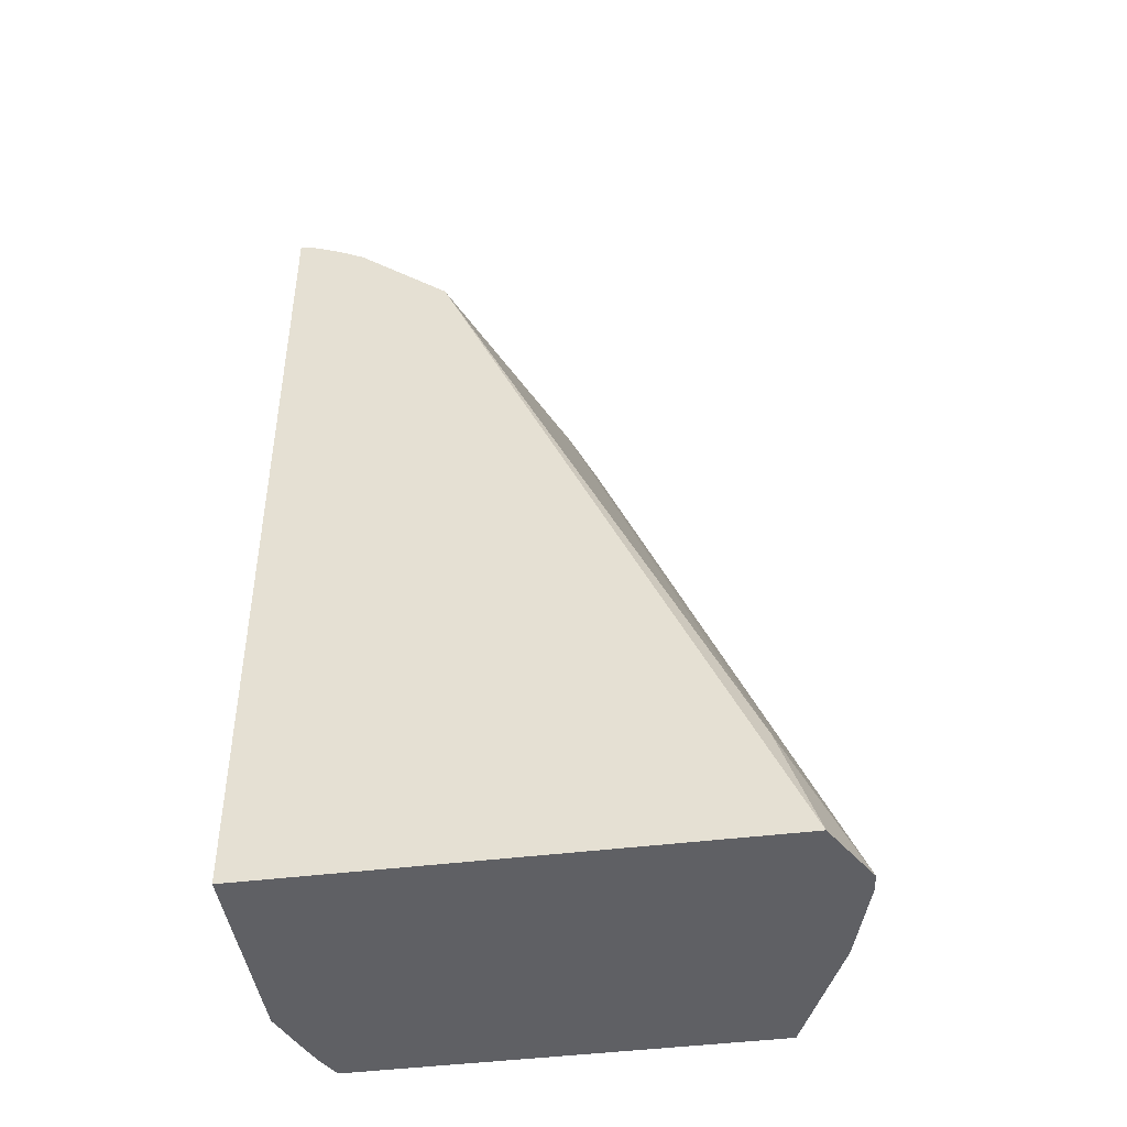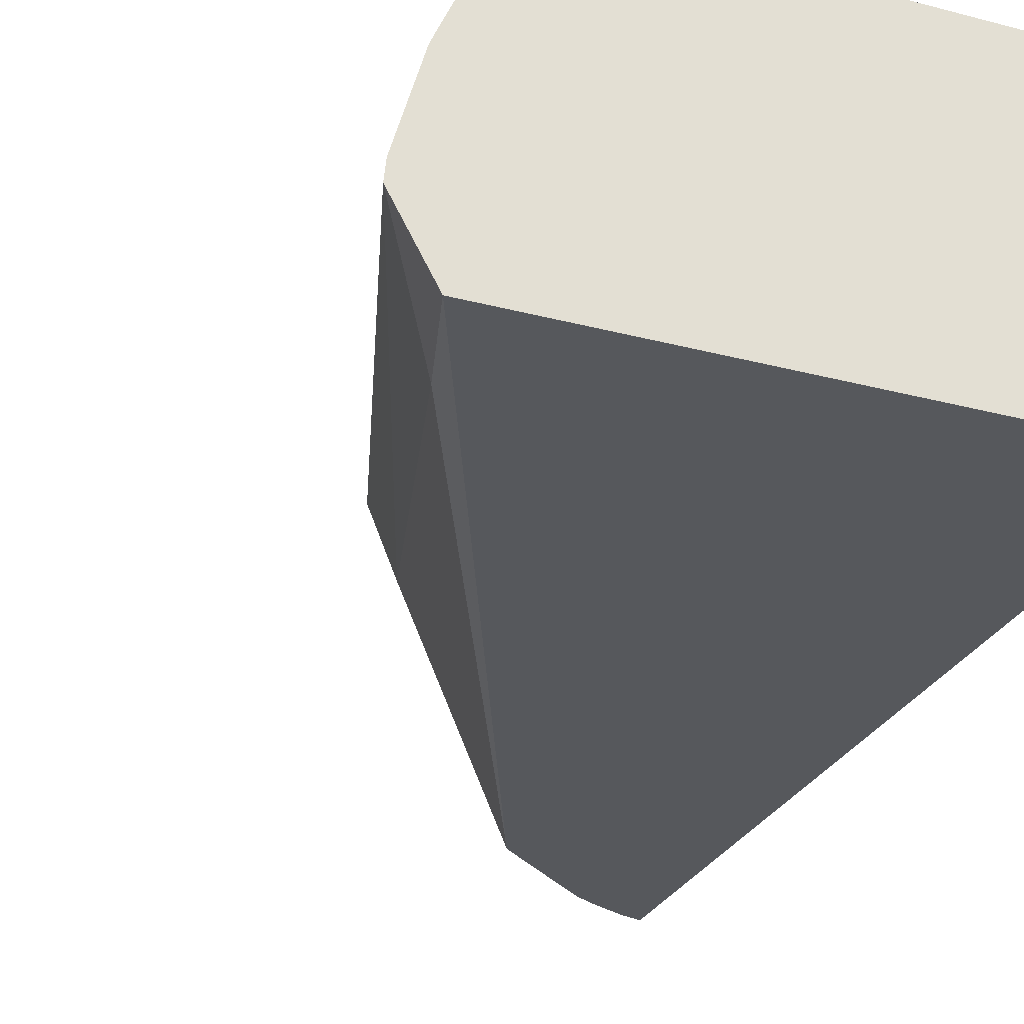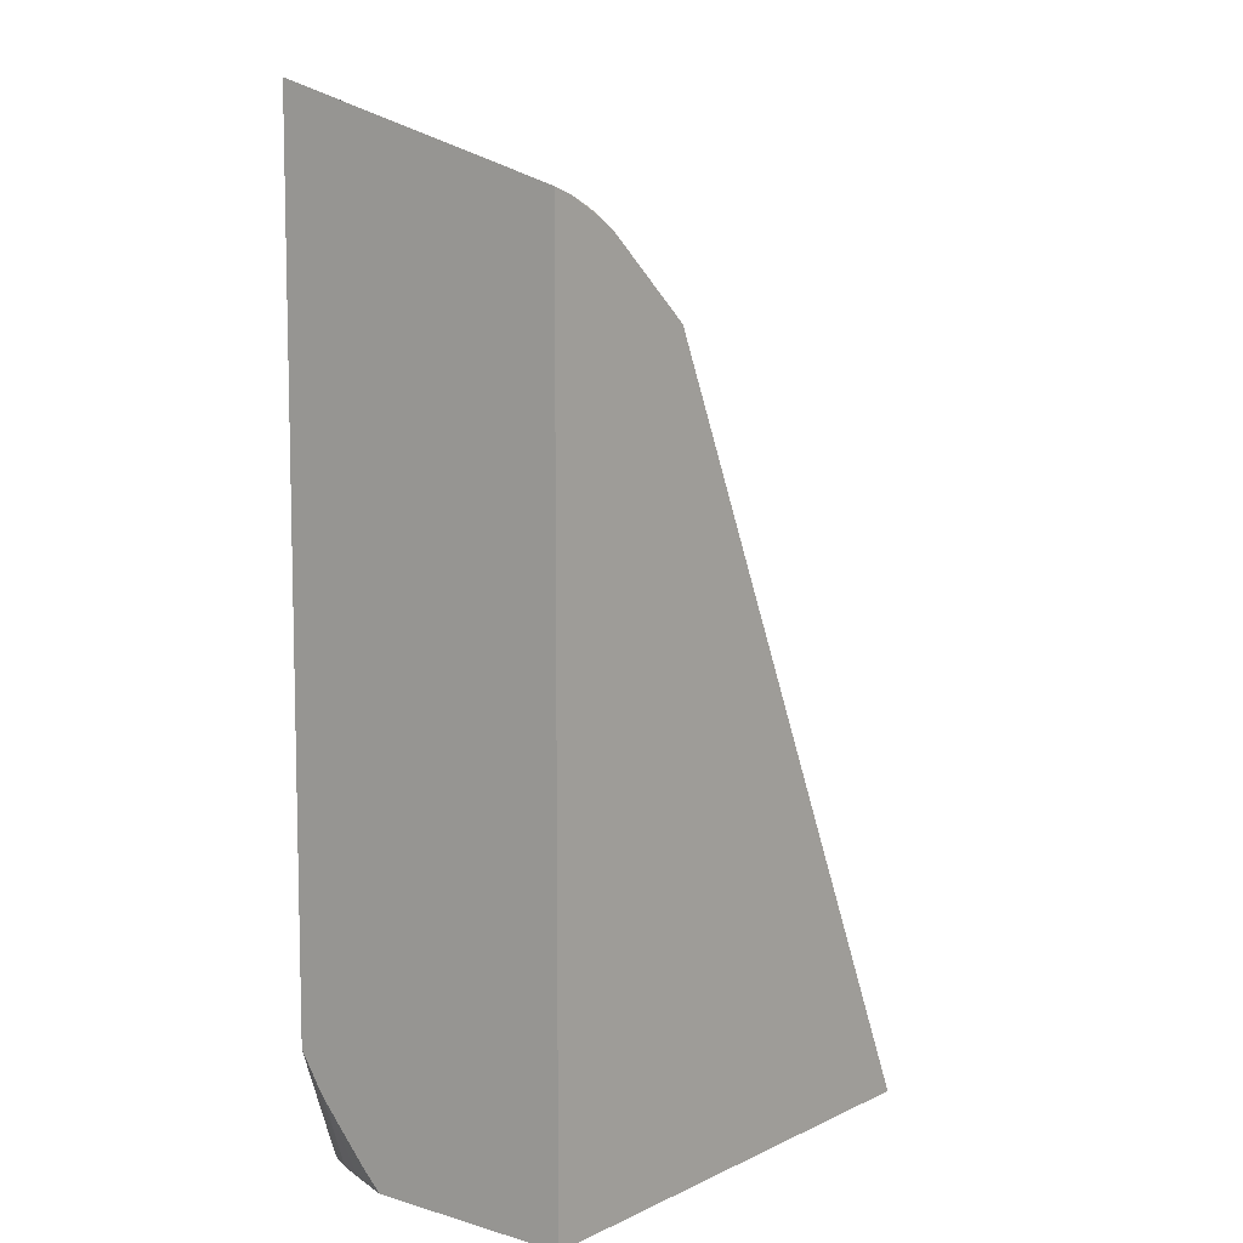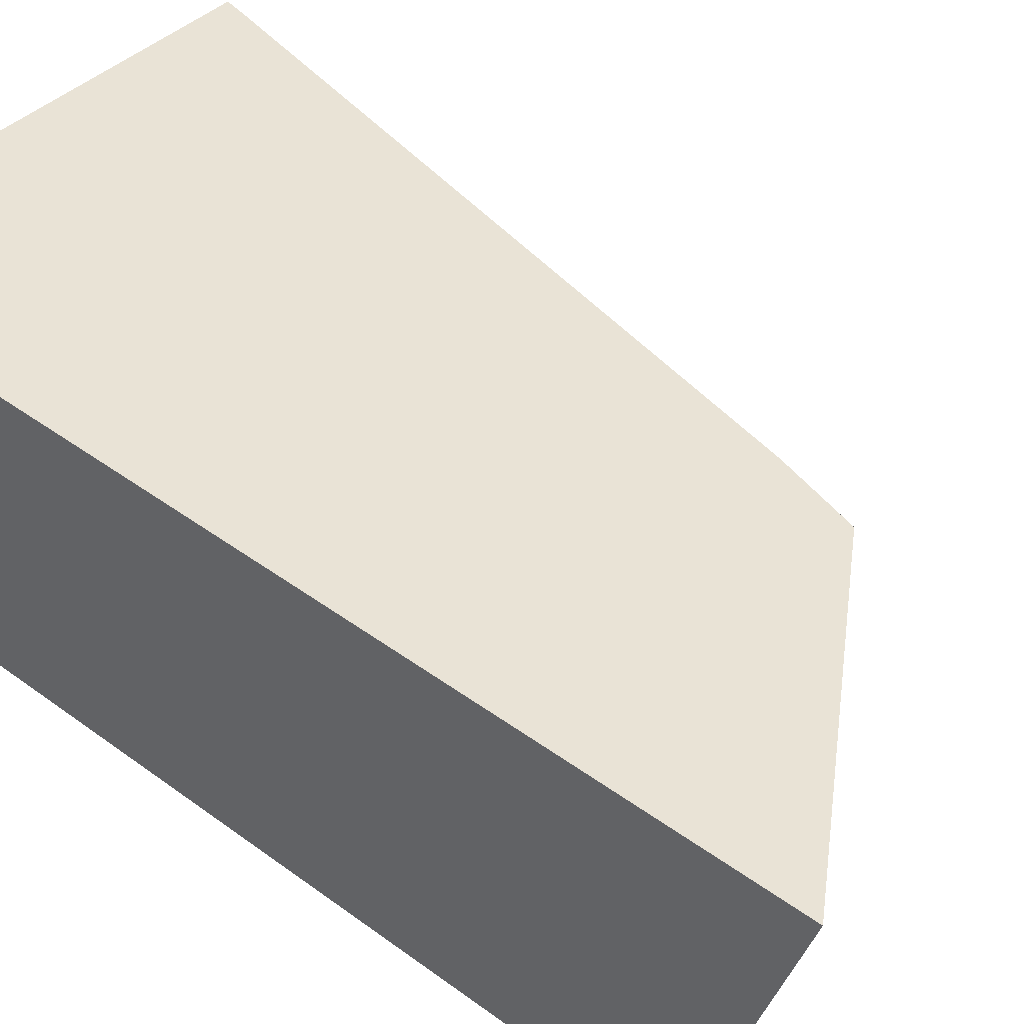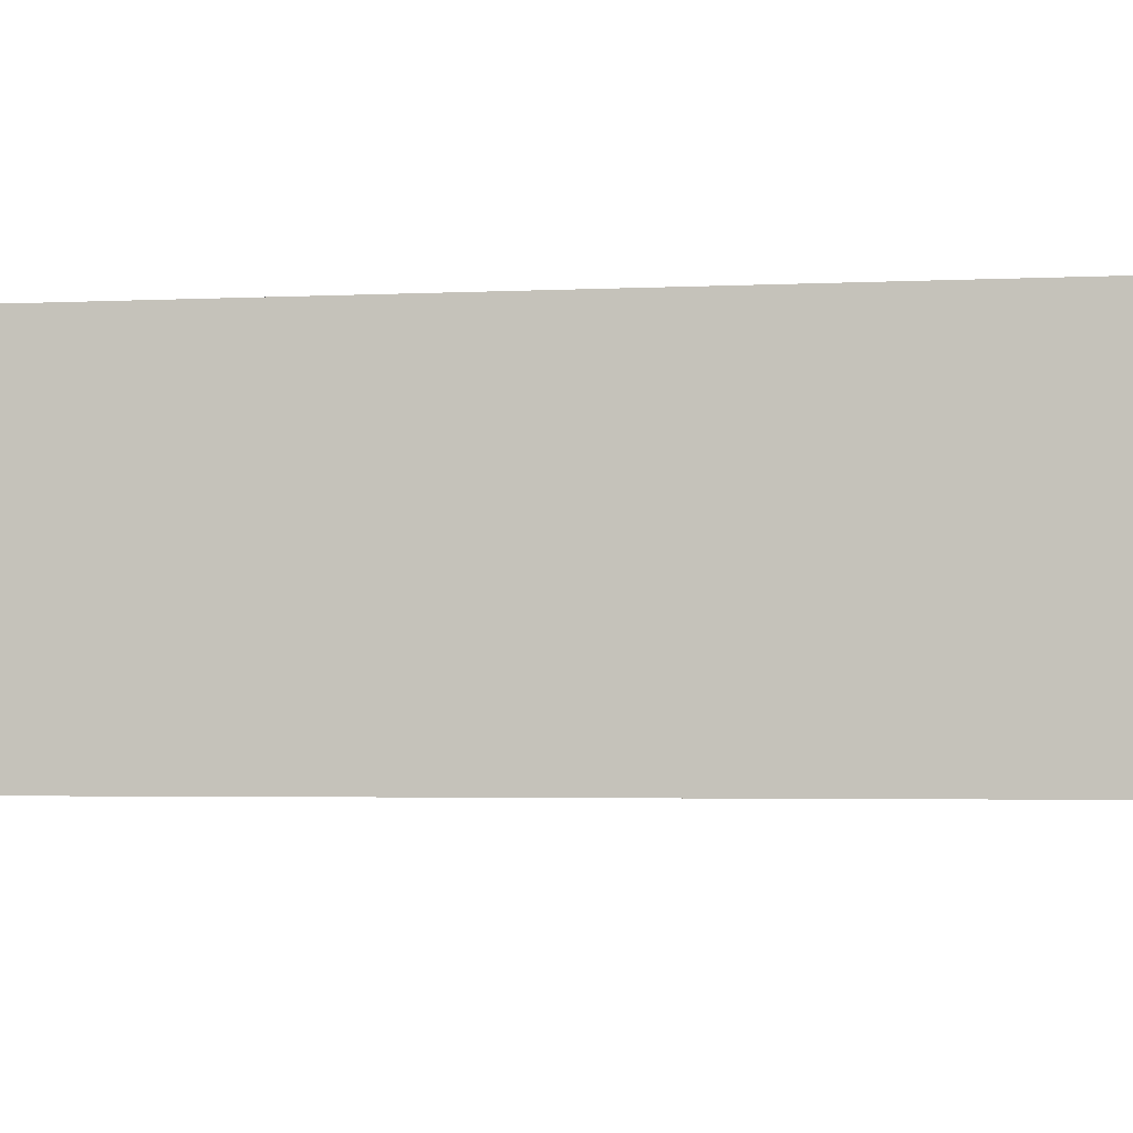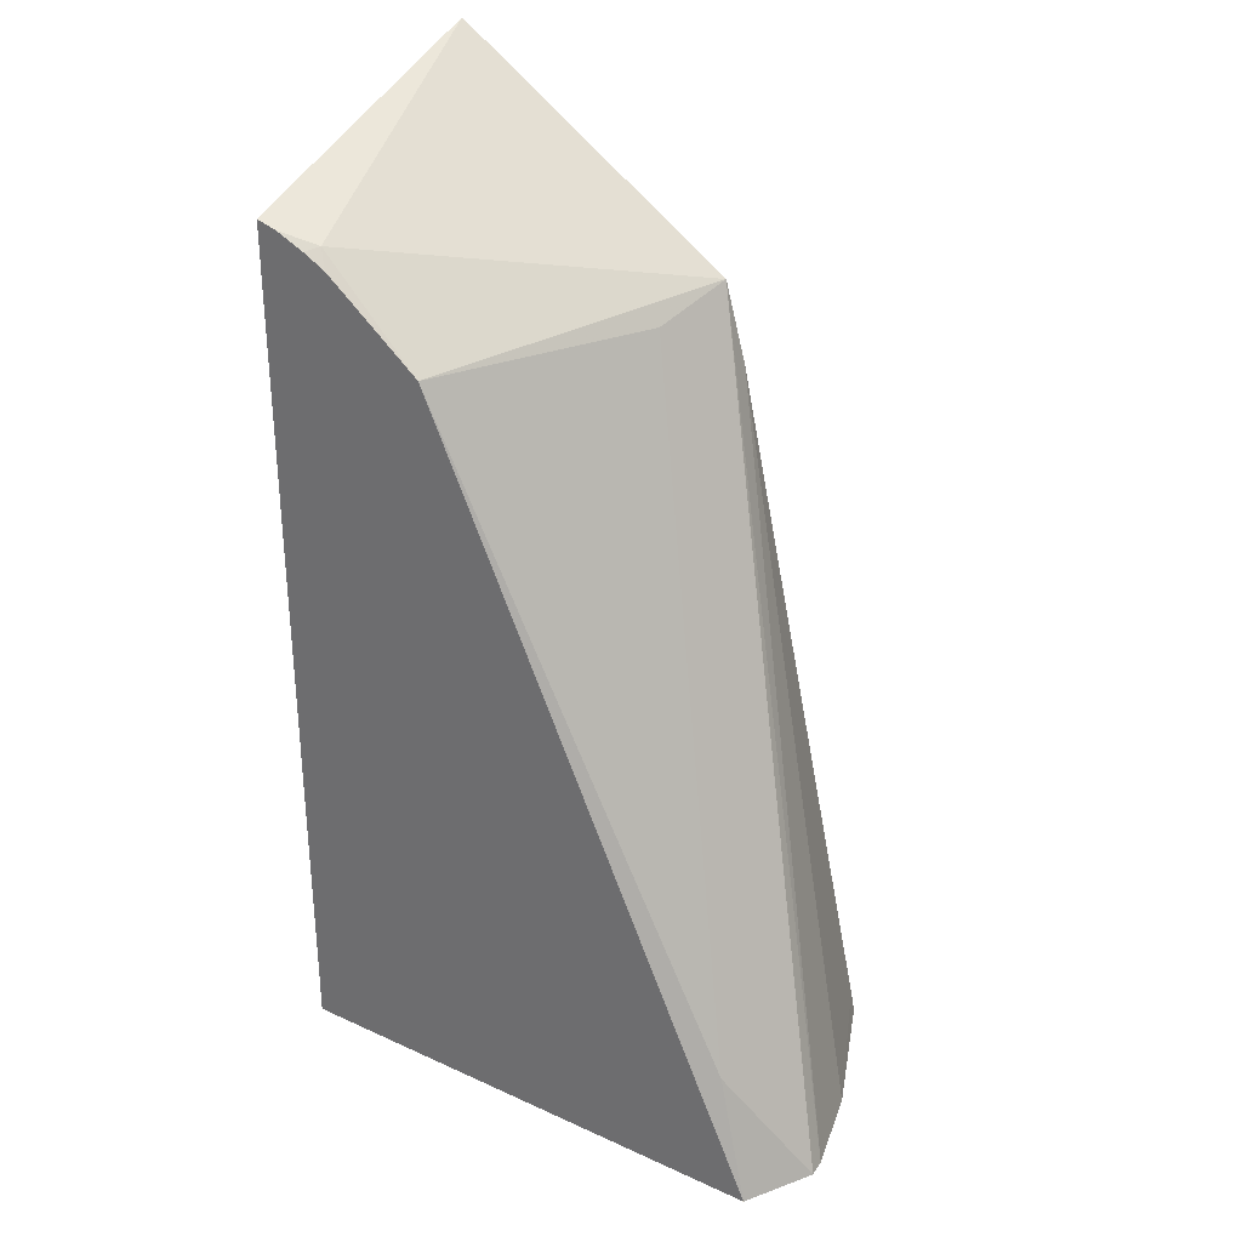
<metadata>
{"format":"obj","ext":"obj","renderer":"f3d","projection":"perspective","resolution":1024,"background":"white","views":[{"elev":-44.8,"azim":-171.8,"up":"+Y"},{"elev":-28.3,"azim":-21.8,"up":"+Z"},{"elev":8.2,"azim":128.5,"up":"+Y"},{"elev":42.1,"azim":131.6,"up":"+Z"},{"elev":-2.9,"azim":100.5,"up":"+Z"},{"elev":31.0,"azim":-146.9,"up":"+Y"}]}
</metadata>
<code>
v 0.02179 0.03271 -0.001032
v 0.02384 0.03602 -0.002402
v 0.0228 0.03271 -0.002868
v 0.02184 0.03271 -0.0005272
v 0.02881 0.05392 0.005354
v 0.02937 0.0533 0.00315
v 0.03215 0.05352 -0.002868
v 0.03671 0.03271 -0.002868
v 0.02251 0.03271 0.001864
v 0.0282 0.05173 0.005354
v 0.03671 0.05919 0.005354
v 0.03509 0.05608 -0.00254
v 0.03475 0.05565 -0.002868
v 0.03671 0.03271 0.00276
v 0.03671 0.05651 -0.002868
v 0.02403 0.03271 0.005354
v 0.02415 0.03333 0.005354
v 0.03615 0.05635 -0.002868
v 0.03671 0.03579 0.005354
v 0.03536 0.05598 -0.002868
v 0.03671 0.03329 0.003347
v 0.03626 0.03271 0.003932
v 0.0356 0.03271 0.005354
v 0.03605 0.03395 0.005354
v 0.03671 0.03485 0.004731
v 0.03671 0.0347 0.004619
v 0.03595 0.03271 0.004698
f 1 2 3
f 1 3 8
f 1 8 14
f 1 14 22
f 1 22 27
f 1 27 23
f 1 23 16
f 1 16 9
f 1 9 4
f 1 4 5
f 1 5 6
f 1 6 2
f 2 6 7
f 2 7 3
f 3 7 13
f 3 13 20
f 3 20 18
f 3 18 15
f 3 15 8
f 4 9 10
f 4 10 5
f 5 10 17
f 5 17 16
f 5 16 23
f 5 23 24
f 5 24 19
f 5 19 11
f 5 11 12
f 5 12 7
f 5 7 6
f 7 12 13
f 8 15 11
f 8 11 19
f 8 19 25
f 8 25 26
f 8 26 21
f 8 21 14
f 9 16 17
f 9 17 10
f 11 15 18
f 11 18 12
f 12 18 20
f 12 20 13
f 14 21 22
f 19 24 25
f 21 26 22
f 22 26 27
f 23 27 25
f 23 25 24
f 25 27 26

</code>
